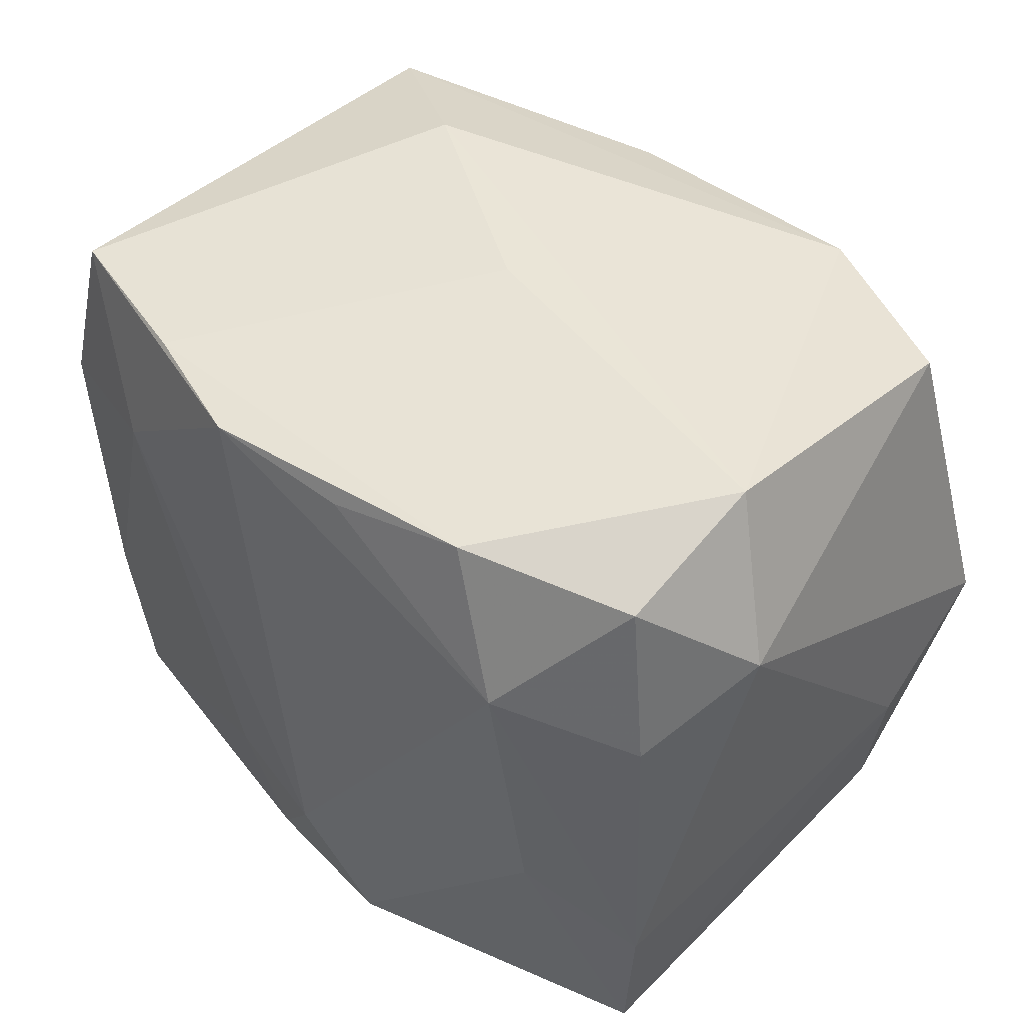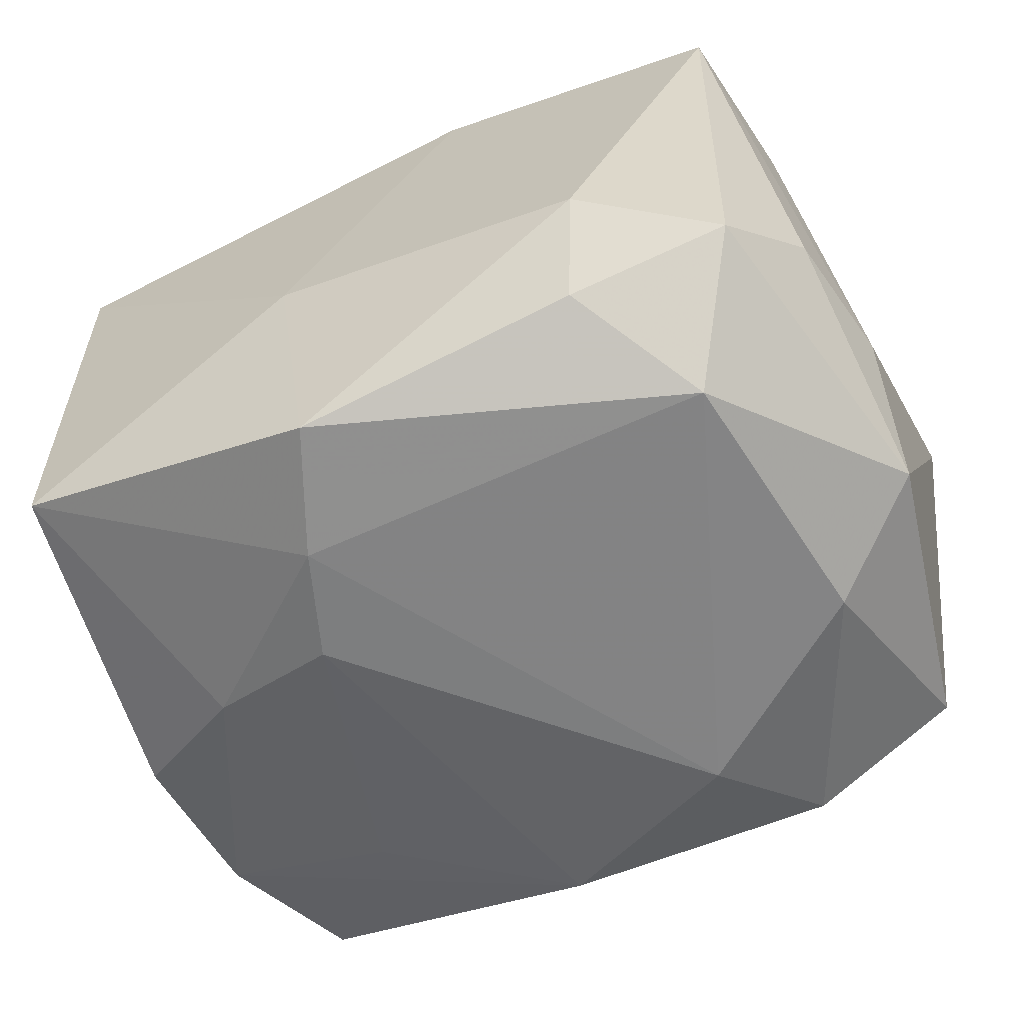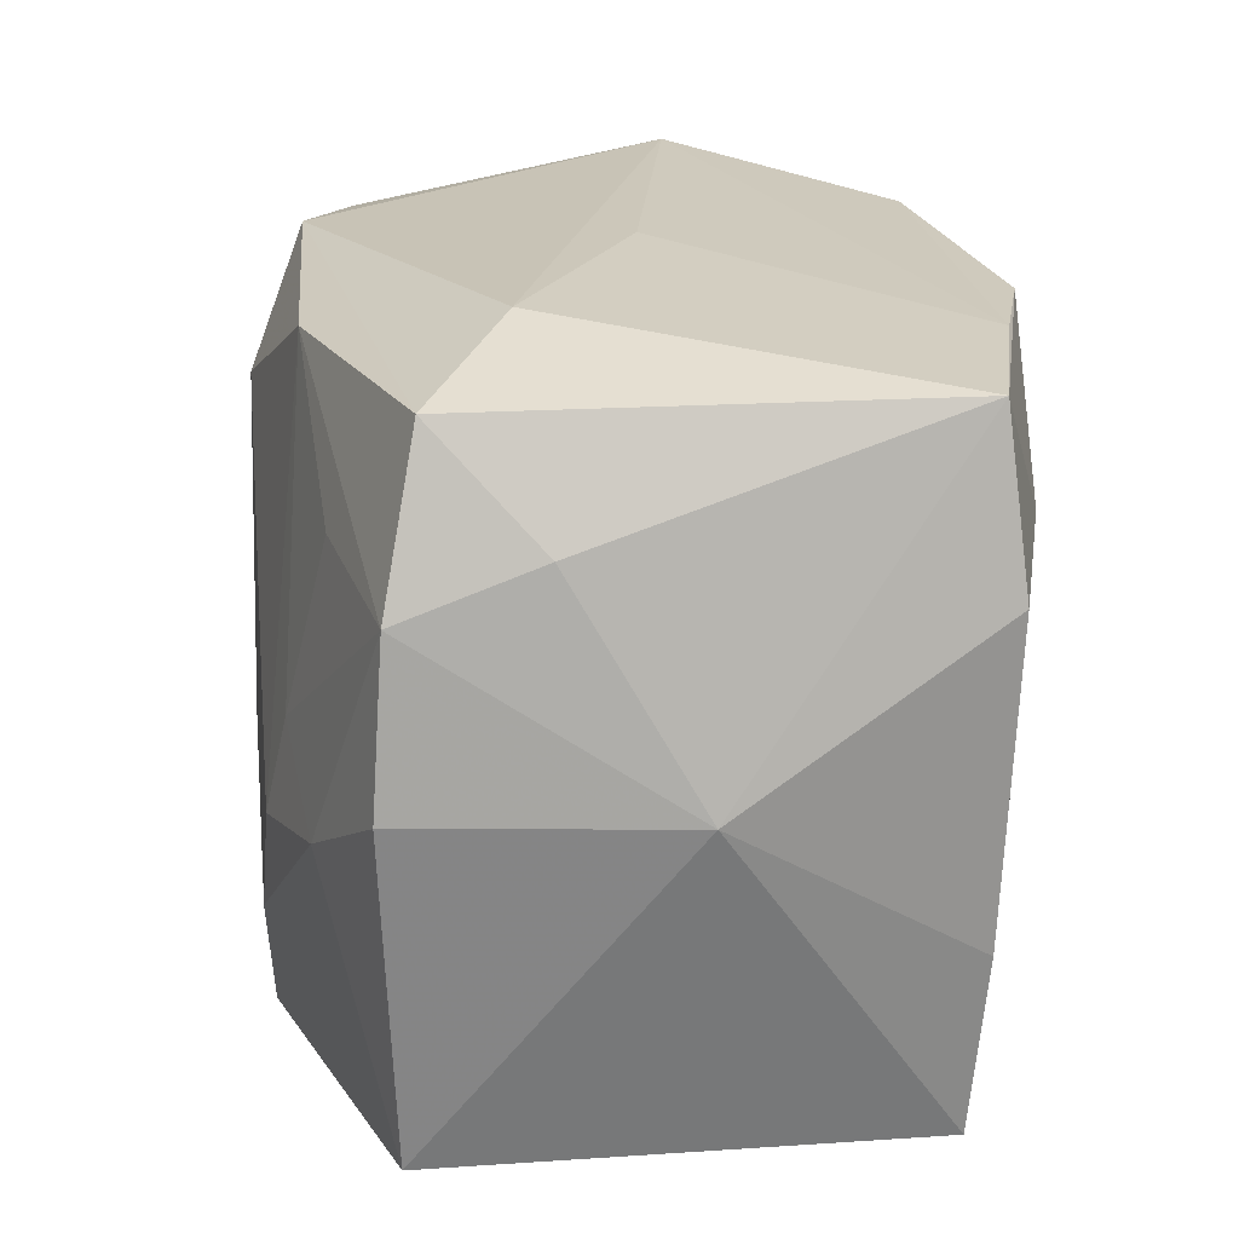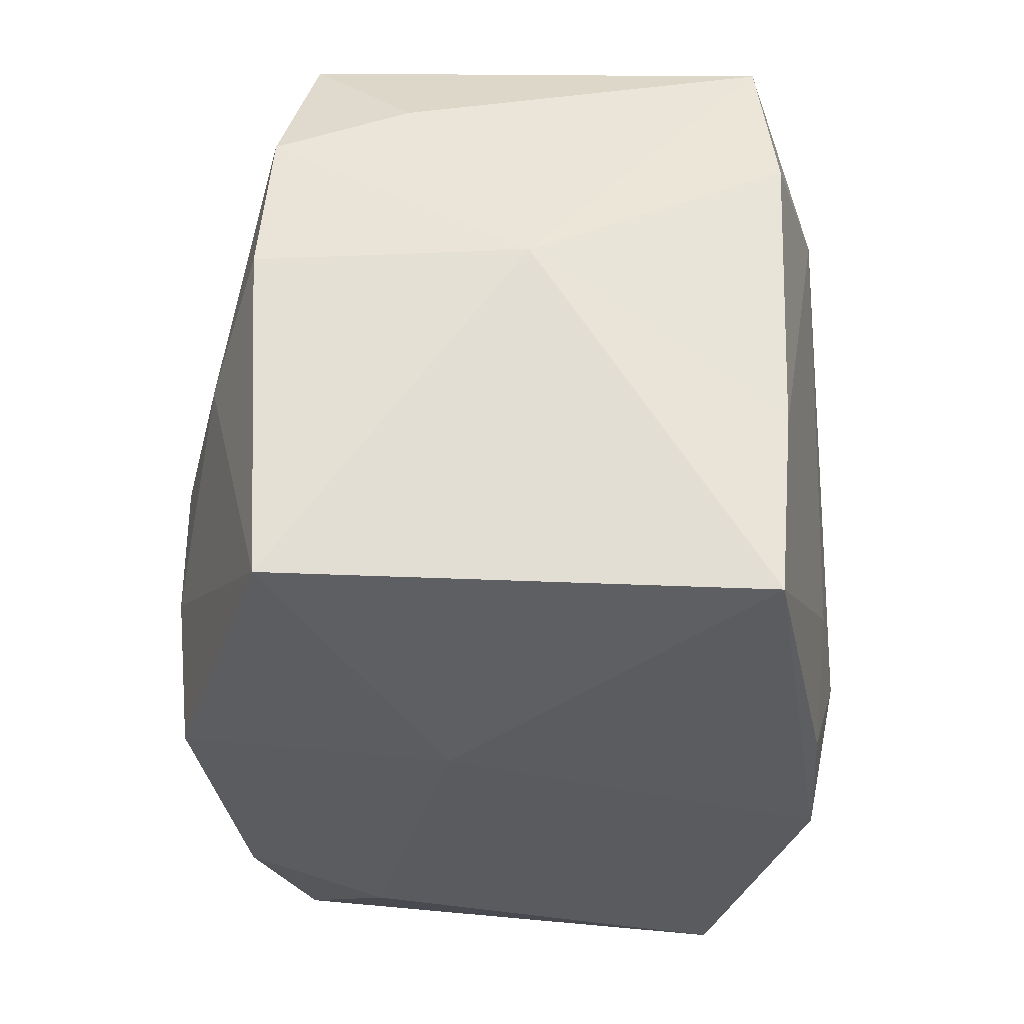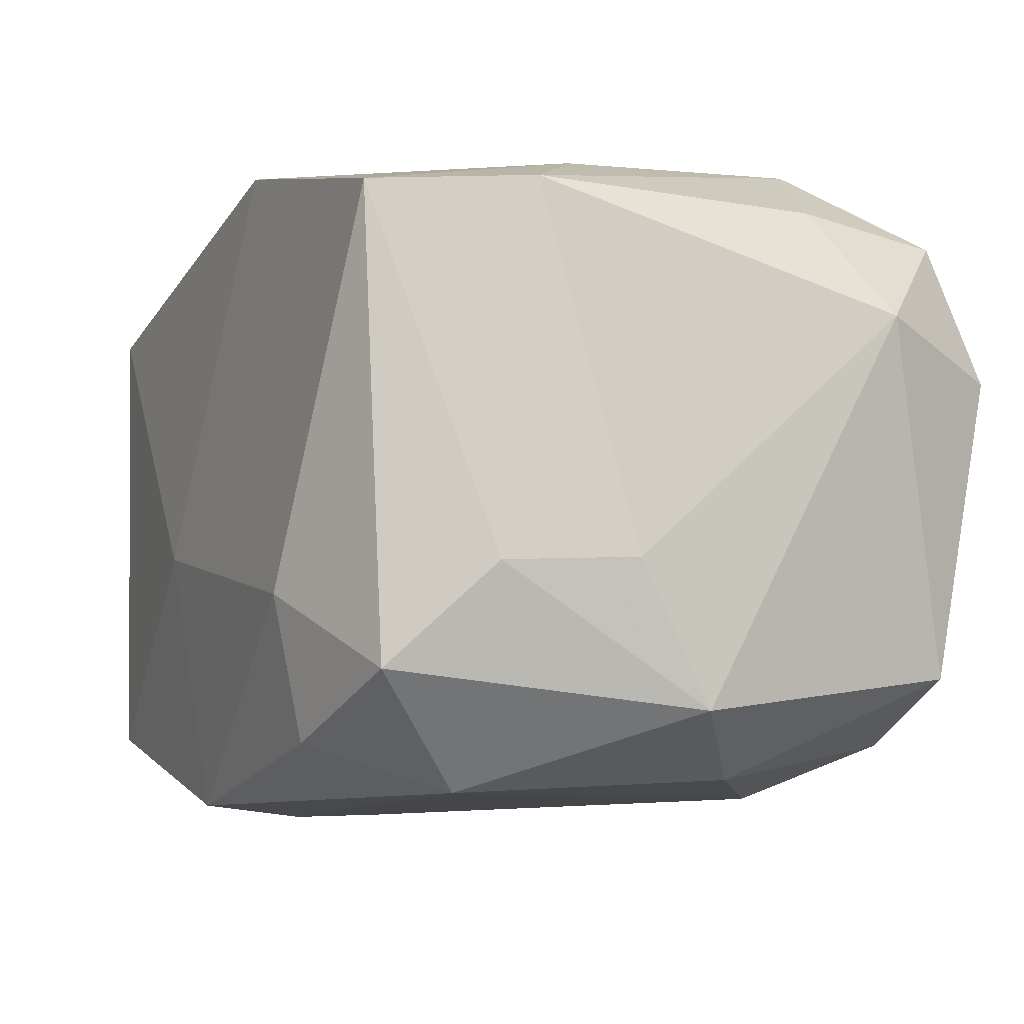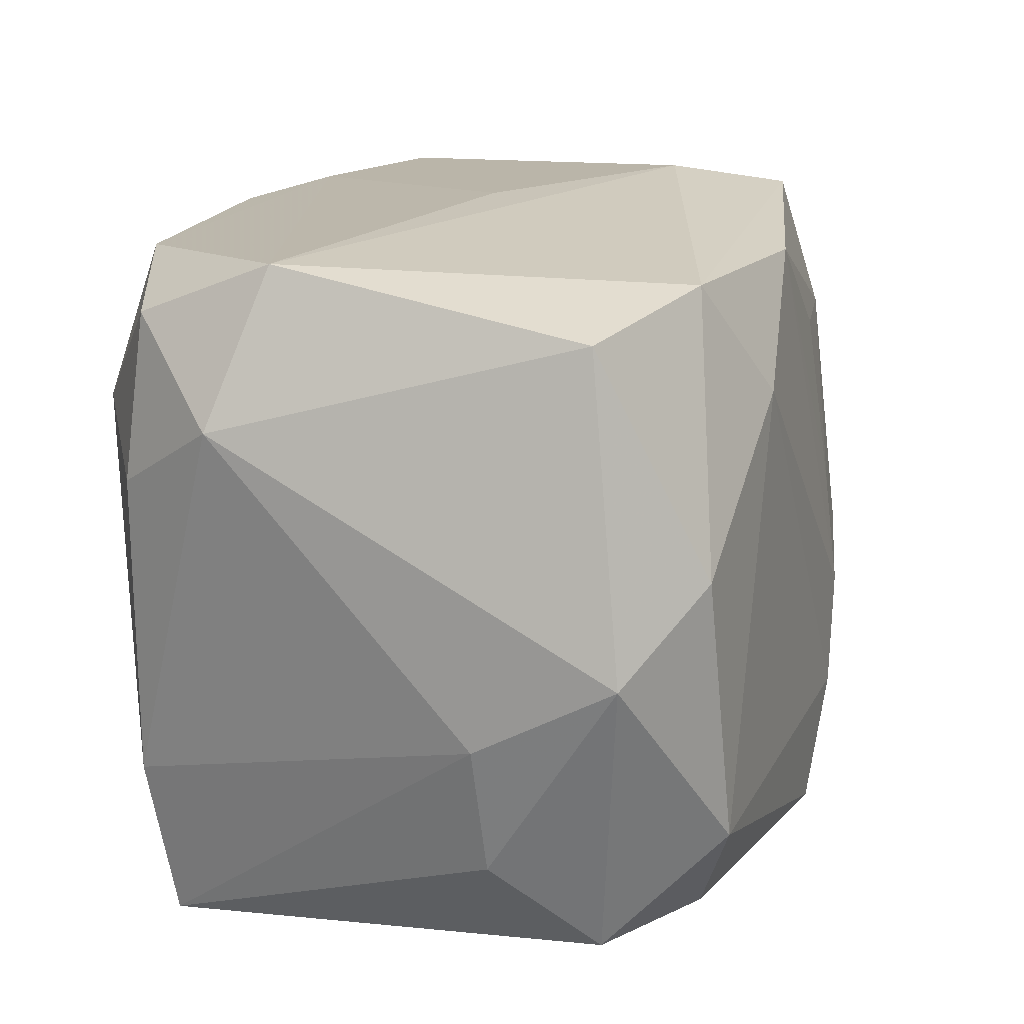
<metadata>
{"format":"obj","ext":"obj","renderer":"f3d","projection":"perspective","resolution":1024,"background":"white","views":[{"elev":44.9,"azim":43.0,"up":"+Y"},{"elev":-61.8,"azim":24.6,"up":"+Z"},{"elev":21.5,"azim":-99.0,"up":"+Y"},{"elev":-33.9,"azim":-91.3,"up":"+Y"},{"elev":-9.5,"azim":64.5,"up":"+Z"},{"elev":19.8,"azim":109.4,"up":"+Y"}]}
</metadata>
<code>
v -0.01356 -0.007225 -0.02654
v -0.006042 -0.02523 0.02389
v -0.03076 -0.0253 -0.0193
v -0.01728 0.02833 -0.009704
v 0.00542 -0.02626 0.02481
v 0.0156 -0.02529 -0.0224
v 0.03408 -0.00585 -0.009305
v -0.0318 -0.01236 0.01932
v -0.00823 -0.02825 -0.005371
v -0.01047 -0.01578 -0.02696
v -0.005982 0.02508 0.02638
v -0.02955 0.02485 0.01908
v 0.0284 0.02452 -0.01659
v 0.02781 -0.02376 -0.0177
v 0.02939 -0.02615 0.01805
v -0.0003652 -0.01715 0.02638
v 0.00561 0.0242 0.02556
v 0.0231 -0.006222 0.02382
v 0.03086 0.01111 0.01981
v -0.03287 0.01695 -0.009244
v 0.01651 0.02609 0.02393
v 0.02495 0.006291 -0.02488
v 0.02889 0.02404 0.01888
v 0.0172 -0.02825 -0.01132
v 0.02138 0.01474 0.02592
v 0.02202 -0.01558 -0.02619
v -0.03273 0.0132 -0.01965
v -0.03605 0.0002111 0.0001868
v -0.01607 0.02536 0.02301
v -0.0203 0.01405 0.02418
v -0.005441 0.02444 -0.02263
v -0.006296 -0.02543 -0.02628
v 0.03324 0.0003112 -0.0203
v 0.009655 0.01509 0.02638
v 0.02945 0.02872 0.00784
v -0.01938 0.01468 -0.02202
v -0.01573 0.0007535 -0.02499
v 0.0322 -0.0163 -0.009895
v 0.03456 0.01691 0.01124
v -0.02874 0.02518 -0.0169
v -1.586e-05 0.02855 0.001024
v -0.02398 -0.00473 -0.02401
v -0.03077 -0.02625 0.01826
v 0.01001 0.01686 -0.02557
v -0.03214 0.01187 0.02028
v -0.03378 0.0007524 -0.02058
v 0.03134 -0.01284 0.01956
v 0.01603 0.02637 -0.02114
v -0.00982 -0.01593 0.0246
f 3 43 28
f 45 12 28
f 47 15 7
f 29 21 35
f 35 21 23
f 25 23 21
f 5 25 16
f 12 4 40
f 38 15 14
f 38 7 15
f 14 26 33
f 33 38 14
f 7 38 33
f 41 4 12
f 12 29 41
f 35 4 41
f 41 29 35
f 12 45 30
f 30 49 16
f 47 7 39
f 35 23 39
f 7 33 39
f 39 13 35
f 39 33 13
f 19 25 47
f 23 25 19
f 47 39 19
f 19 39 23
f 21 29 11
f 11 29 12
f 12 30 11
f 11 30 16
f 6 26 14
f 47 25 18
f 25 5 18
f 18 15 47
f 18 5 15
f 2 5 16
f 43 5 2
f 16 49 2
f 2 49 43
f 15 5 24
f 14 15 24
f 24 6 14
f 28 12 20
f 12 40 20
f 13 33 22
f 22 33 26
f 43 49 8
f 49 30 8
f 8 30 45
f 28 43 8
f 8 45 28
f 17 25 21
f 21 11 17
f 17 11 25
f 16 25 34
f 34 11 16
f 25 11 34
f 9 5 43
f 9 24 5
f 43 3 9
f 10 3 42
f 42 1 10
f 46 42 3
f 46 3 28
f 13 22 48
f 48 40 4
f 48 31 40
f 35 13 48
f 48 4 35
f 6 24 32
f 26 6 32
f 32 9 3
f 24 9 32
f 32 3 10
f 10 26 32
f 27 20 40
f 28 20 27
f 27 46 28
f 40 31 27
f 31 36 27
f 42 46 27
f 31 48 44
f 44 48 22
f 1 31 44
f 10 1 44
f 44 26 10
f 44 22 26
f 37 27 36
f 1 42 37
f 42 27 37
f 37 31 1
f 37 36 31

</code>
